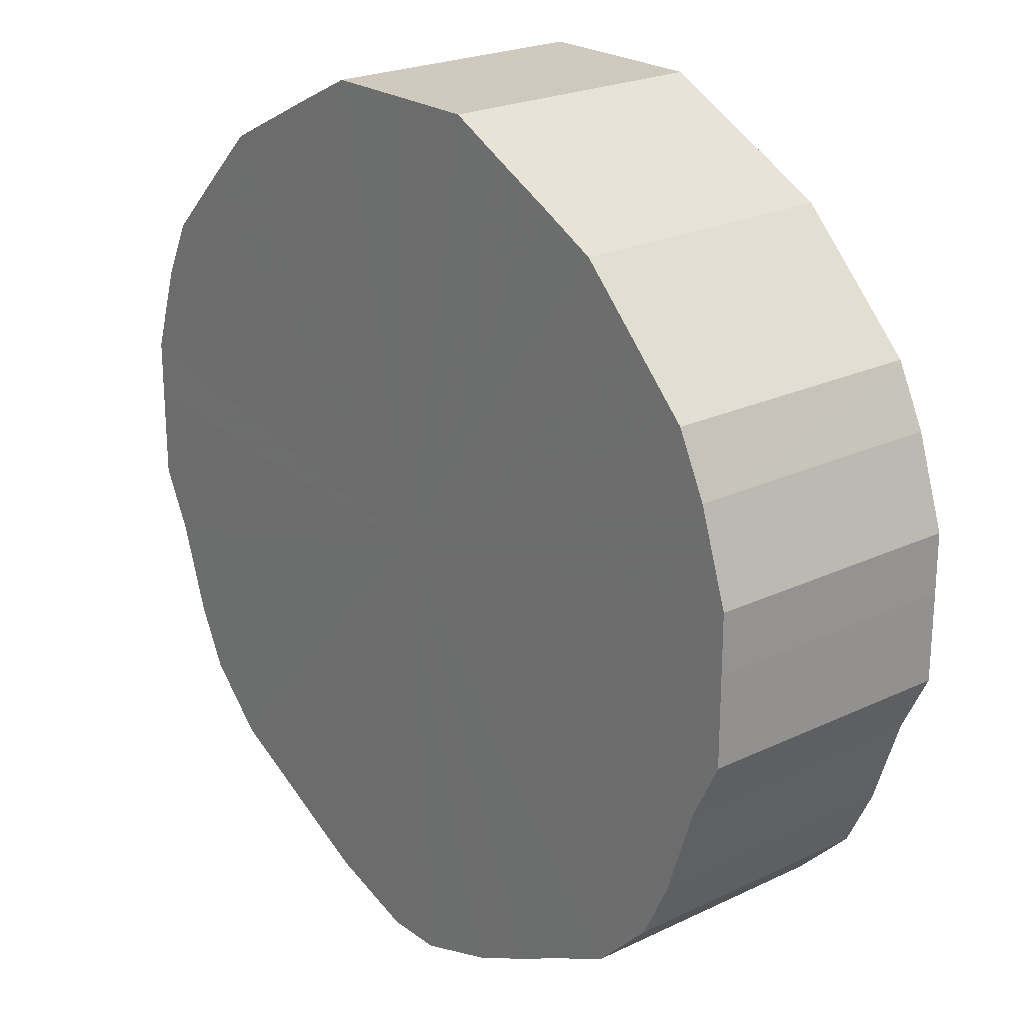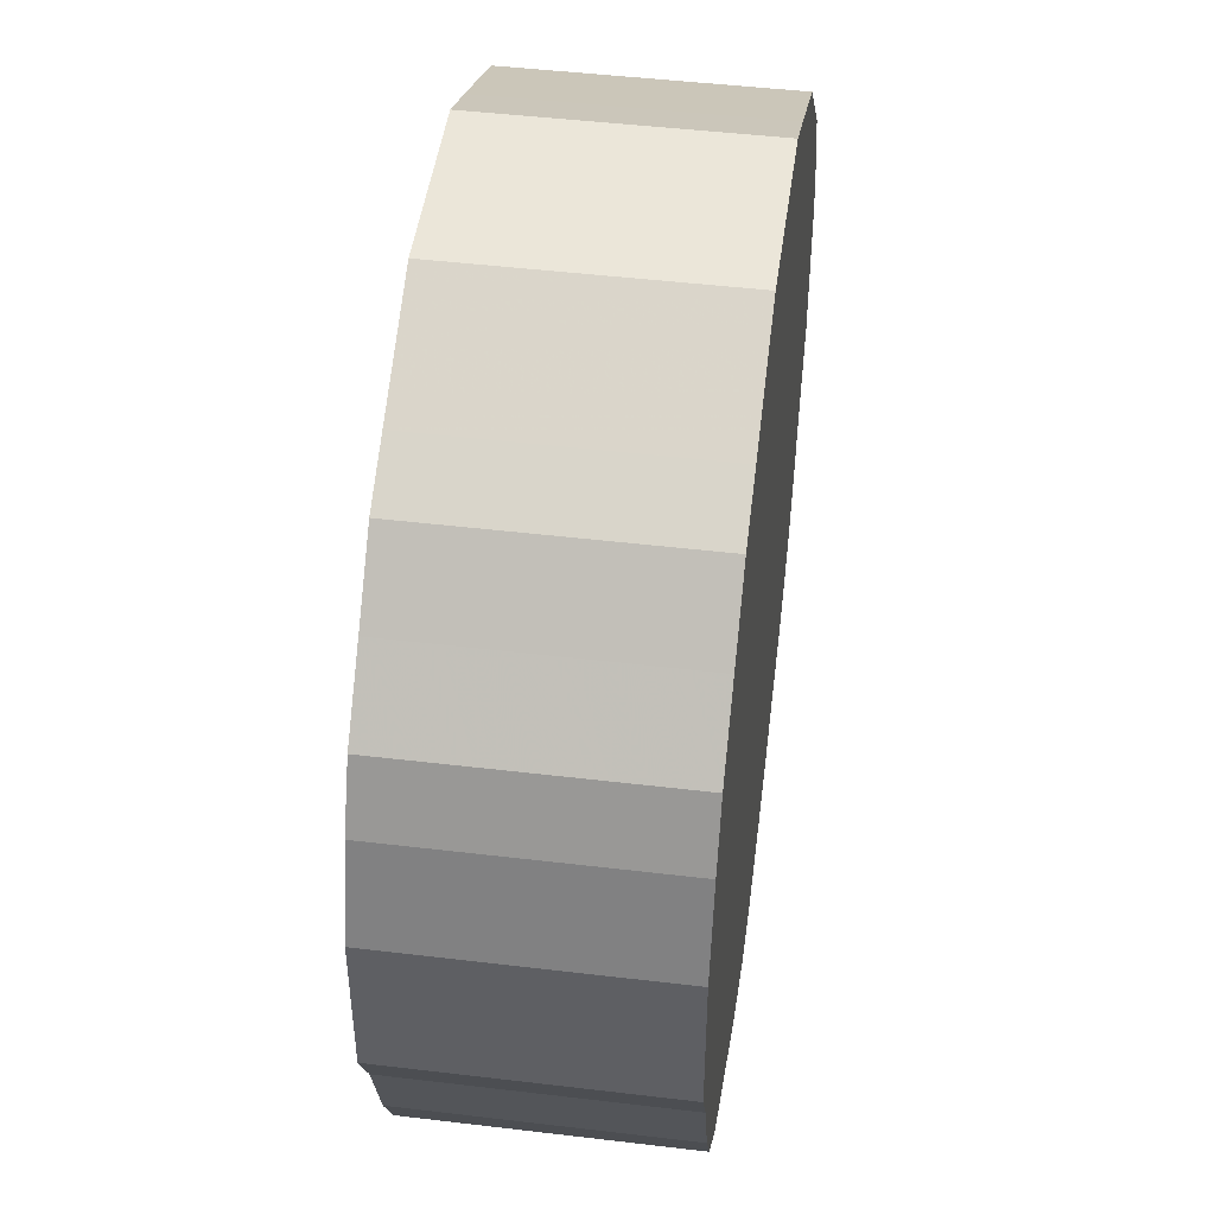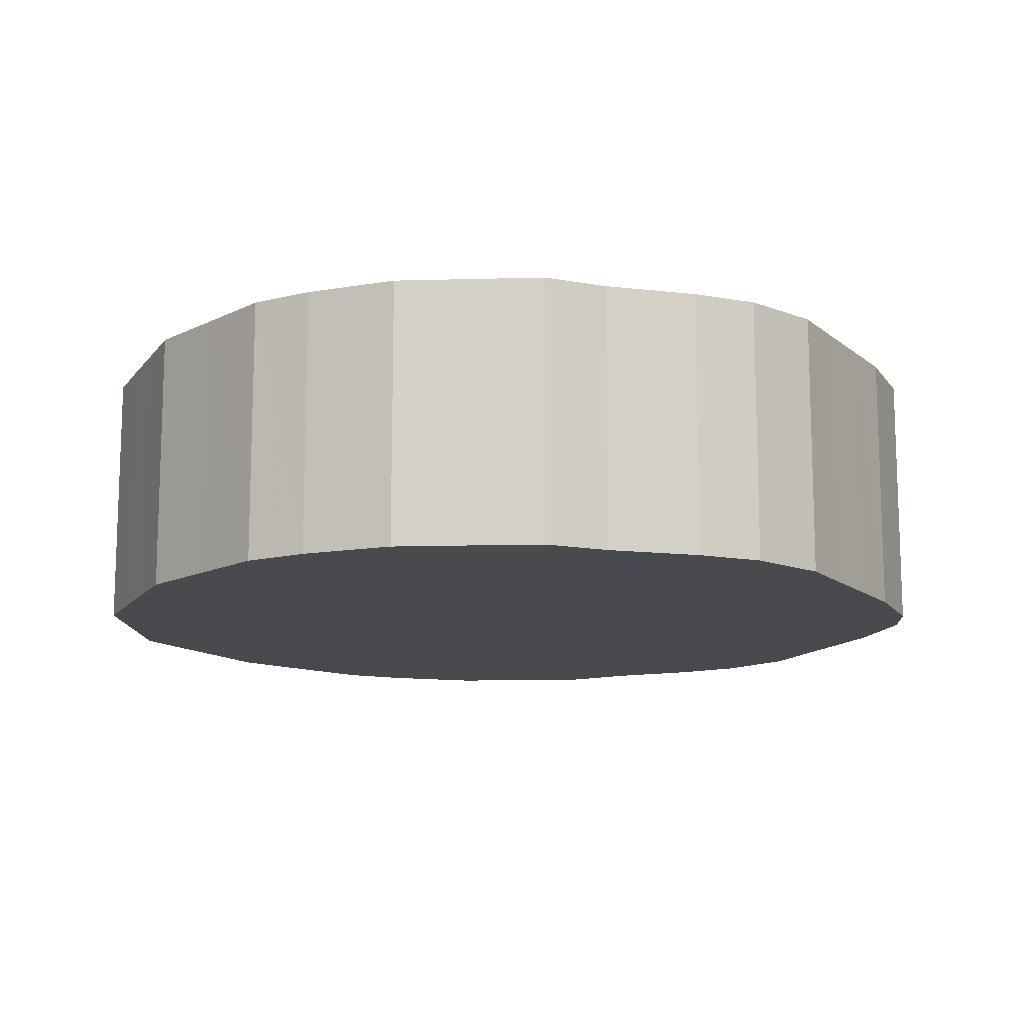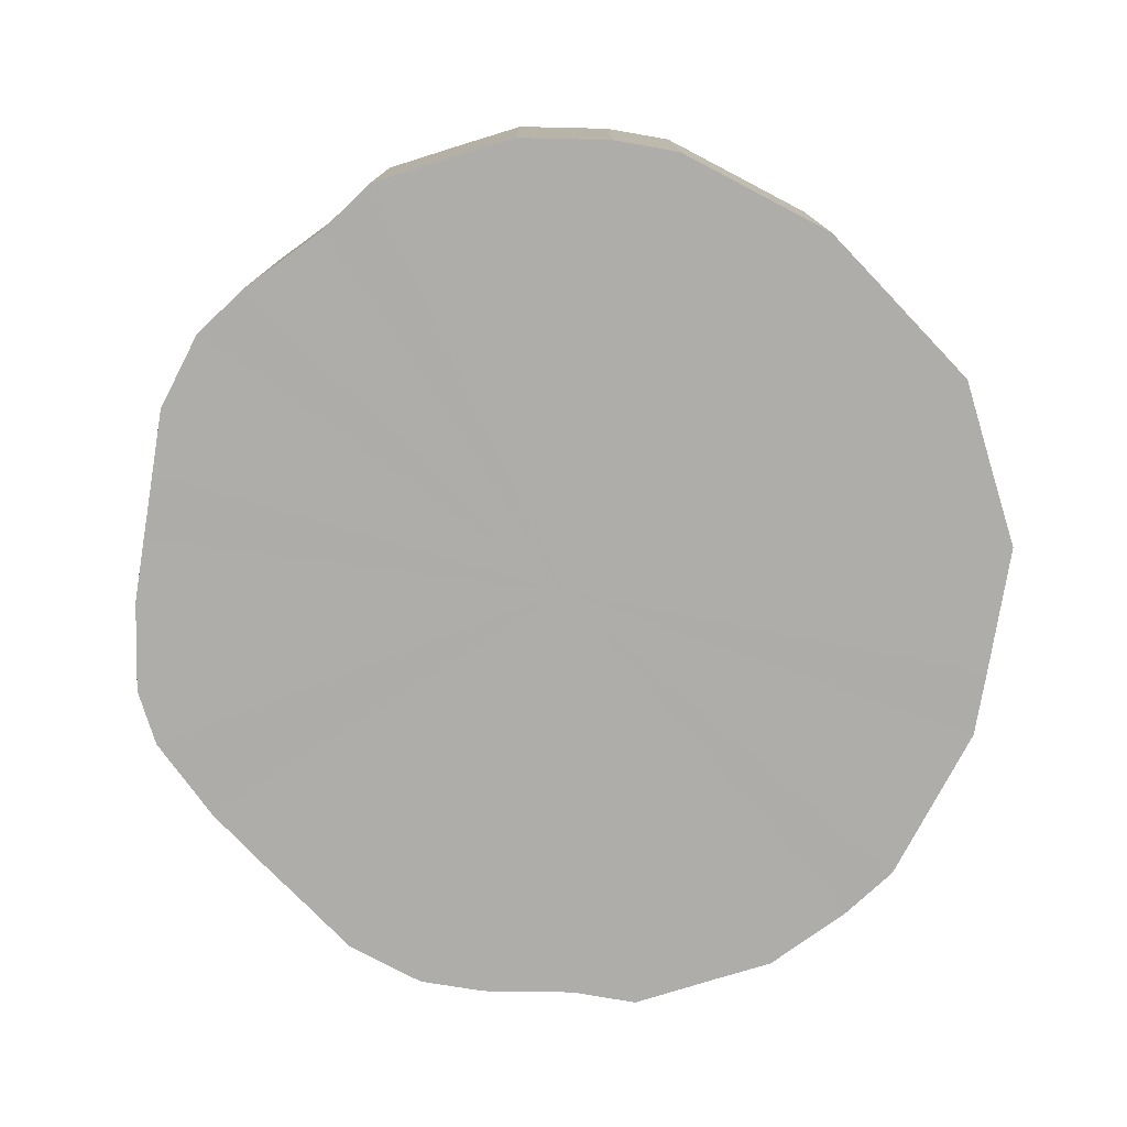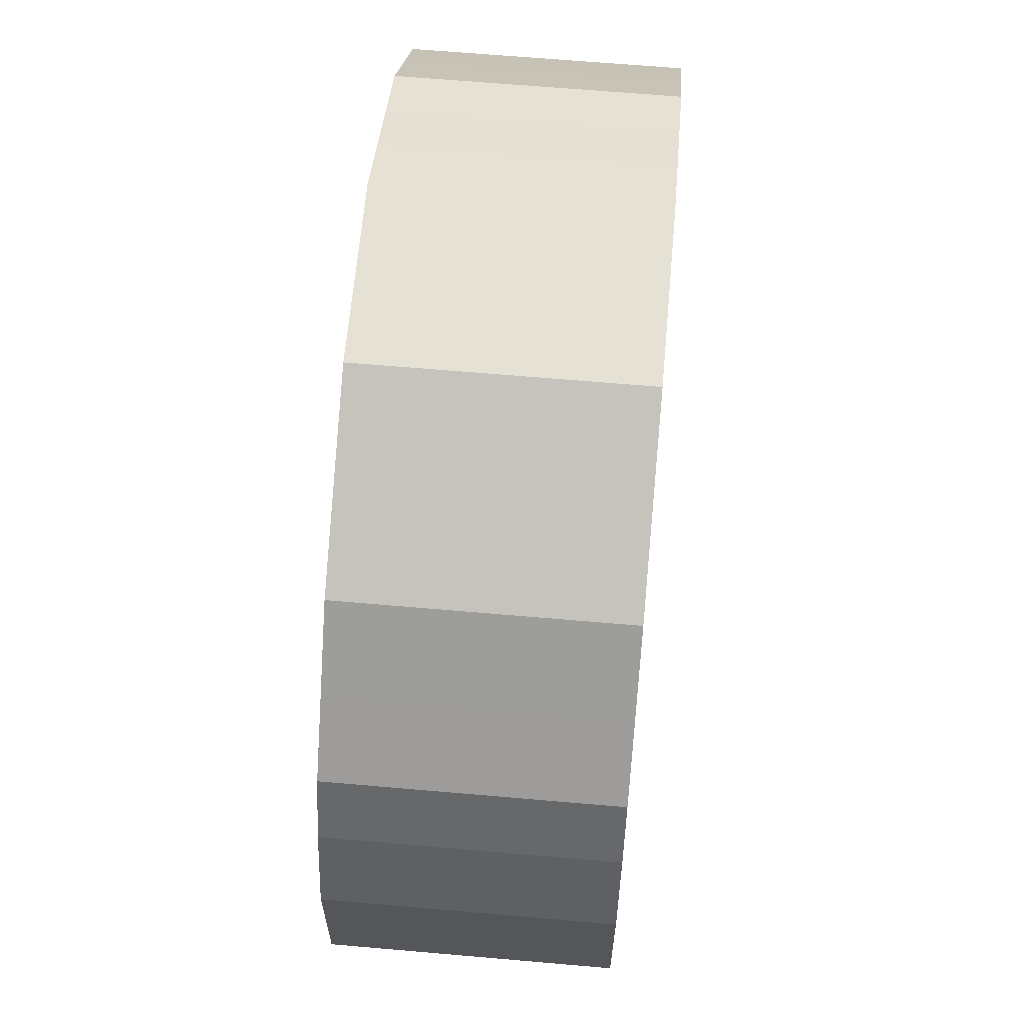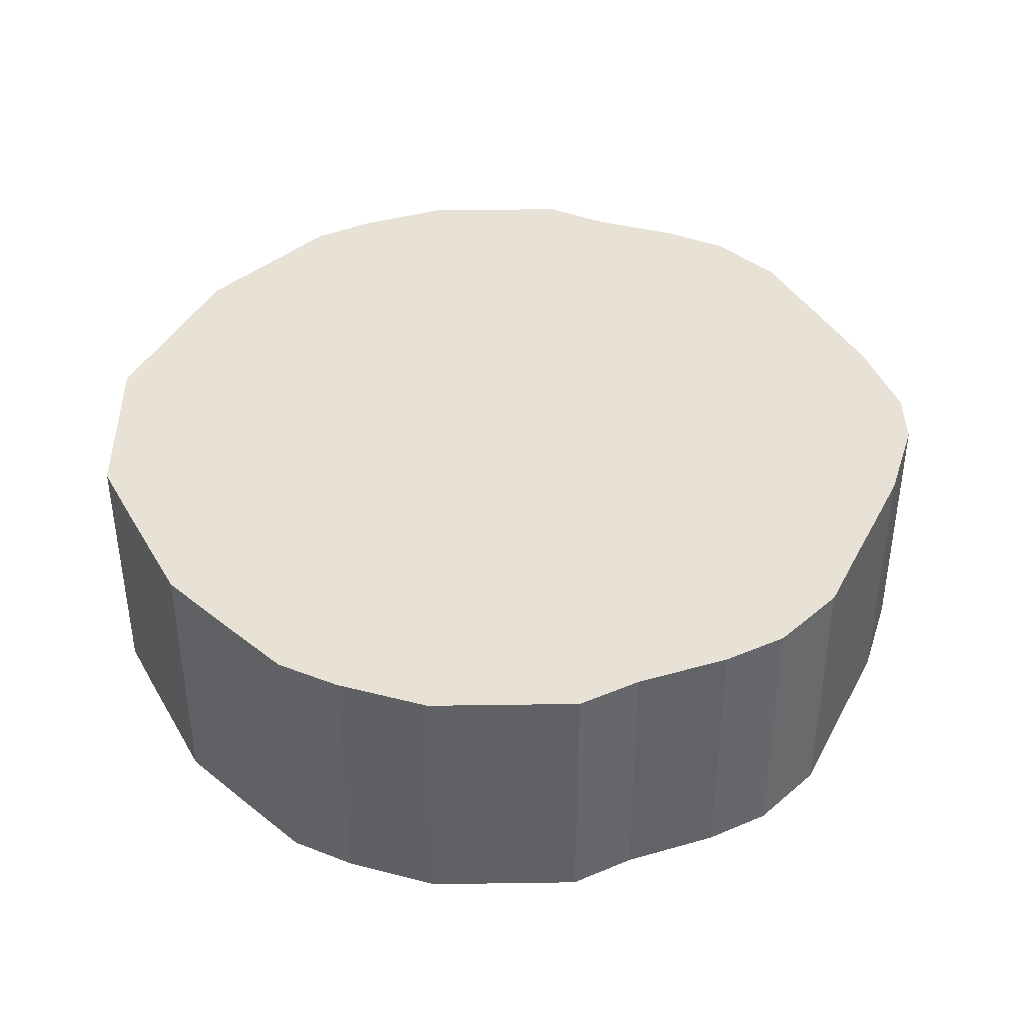
<metadata>
{"format":"obj","ext":"obj","renderer":"f3d","projection":"perspective","resolution":1024,"background":"white","views":[{"elev":22.8,"azim":50.9,"up":"+Y"},{"elev":46.9,"azim":97.7,"up":"+Y"},{"elev":-12.8,"azim":-86.5,"up":"+Z"},{"elev":-77.1,"azim":107.2,"up":"+Z"},{"elev":64.2,"azim":-84.9,"up":"+Y"},{"elev":40.4,"azim":-90.9,"up":"+Z"}]}
</metadata>
<code>
o 22234
v 2220 1869 14.54
v 2220 1869 14.54
v 2220 1869 14.63
v 2220 1869 14.54
v 2220 1869 14.63
v 2220 1869 14.54
v 2220 1869 14.63
v 2220 1869 14.54
v 2220 1869 14.63
v 2220 1869 14.54
v 2220 1869 14.63
v 2220 1869 14.54
v 2220 1869 14.63
v 2220 1869 14.54
v 2220 1869 14.63
v 2220 1869 14.54
v 2220 1869 14.63
v 2220 1869 14.54
v 2220 1869 14.63
v 2220 1869 14.54
v 2220 1869 14.63
v 2220 1869 14.54
v 2220 1869 14.63
v 2220 1869 14.54
v 2220 1869 14.63
v 2220 1869 14.54
v 2220 1869 14.63
v 2220 1869 14.54
v 2220 1869 14.63
v 2220 1869 14.54
v 2220 1869 14.63
v 2220 1869 14.54
v 2220 1869 14.63
v 2220 1869 14.54
v 2220 1869 14.63
v 2220 1869 14.54
v 2220 1869 14.63
v 2220 1869 14.54
v 2220 1869 14.63
v 2220 1869 14.54
v 2220 1869 14.63
v 2220 1869 14.54
v 2220 1869 14.63
v 2220 1869 14.54
v 2220 1869 14.63
v 2220 1869 14.54
v 2220 1869 14.63
v 2220 1869 14.54
v 2220 1869 14.63
v 2220 1869 14.54
v 2220 1869 14.63
v 2220 1869 14.54
v 2220 1869 14.63
v 2220 1869 14.54
v 2220 1869 14.63
v 2220 1869 14.54
v 2220 1869 14.63
v 2220 1869 14.54
v 2220 1869 14.63
v 2220 1869 14.54
v 2220 1869 14.63
v 2220 1869 14.54
v 2220 1869 14.63
v 2220 1869 14.54
v 2220 1869 14.63
v 2220 1869 14.54
v 2220 1869 14.63
v 2220 1869 14.54
v 2220 1869 14.63
v 2220 1869 14.54
v 2220 1869 14.63
v 2220 1869 14.54
v 2220 1869 14.63
v 2220 1869 14.63
v 2220 1869 14.63
v 2220 1869 14.54
v 2220 1869 14.63
v 2220 1869 14.54
v 2220 1869 14.63
v 2220 1869 14.63
v 2220 1869 14.54
v 2220 1869 14.63
v 2220 1869 14.54
v 2220 1869 14.54
v 2220 1869 14.63
v 2220 1869 14.63
v 2220 1869 14.54
v 2220 1869 14.63
v 2220 1869 14.54
v 2220 1869 14.54
v 2220 1869 14.63
v 2220 1869 14.63
v 2220 1869 14.54
v 2220 1869 14.63
v 2220 1869 14.54
v 2220 1869 14.54
v 2220 1869 14.63
v 2220 1869 14.63
v 2220 1869 14.54
v 2220 1869 14.63
v 2220 1869 14.54
v 2220 1869 14.54
v 2220 1869 14.63
v 2220 1869 14.63
v 2220 1869 14.54
v 2220 1869 14.63
v 2220 1869 14.54
v 2220 1869 14.54
v 2220 1869 14.63
v 2220 1869 14.63
v 2220 1869 14.54
v 2220 1869 14.63
v 2220 1869 14.54
v 2220 1869 14.54
v 2220 1869 14.63
v 2220 1869 14.63
v 2220 1869 14.54
v 2220 1869 14.63
v 2220 1869 14.54
v 2220 1869 14.54
v 2220 1869 14.63
v 2220 1869 14.63
v 2220 1869 14.54
v 2220 1869 14.63
v 2220 1869 14.54
v 2220 1869 14.54
v 2220 1869 14.63
v 2220 1869 14.63
v 2220 1869 14.54
v 2220 1869 14.63
v 2220 1869 14.54
v 2220 1869 14.54
v 2220 1869 14.63
v 2220 1869 14.63
v 2220 1869 14.54
v 2220 1869 14.63
v 2220 1869 14.54
v 2220 1869 14.54
v 2220 1869 14.63
v 2220 1869 14.63
v 2220 1869 14.54
v 2220 1869 14.63
v 2220 1869 14.54
v 2220 1869 14.54
v 2220 1869 14.63
v 2220 1869 14.63
v 2220 1869 14.54
v 2220 1869 14.54
v 2220 1869 14.54
v 2220 1869 14.54
v 2220 1869 14.54
v 2220 1869 14.54
v 2220 1869 14.54
v 2220 1869 14.54
v 2220 1869 14.54
v 2220 1869 14.54
v 2220 1869 14.54
v 2220 1869 14.54
v 2220 1869 14.54
v 2220 1869 14.54
v 2220 1869 14.54
v 2220 1869 14.54
v 2220 1869 14.54
v 2220 1869 14.54
v 2220 1869 14.54
v 2220 1869 14.54
v 2220 1869 14.54
v 2220 1869 14.54
v 2220 1869 14.54
v 2220 1869 14.54
v 2220 1869 14.54
v 2220 1869 14.54
v 2220 1869 14.54
v 2220 1869 14.54
v 2220 1869 14.54
v 2220 1869 14.54
v 2220 1869 14.54
v 2220 1869 14.54
v 2220 1869 14.54
v 2220 1869 14.54
v 2220 1869 14.54
v 2220 1869 14.54
v 2220 1869 14.54
v 2220 1869 14.54
v 2220 1869 14.54
v 2220 1869 14.54
v 2220 1869 14.63
v 2220 1869 14.63
v 2220 1869 14.63
v 2220 1869 14.63
v 2220 1869 14.63
v 2220 1869 14.63
v 2220 1869 14.63
v 2220 1869 14.63
v 2220 1869 14.63
v 2220 1869 14.63
v 2220 1869 14.63
v 2220 1869 14.63
v 2220 1869 14.63
v 2220 1869 14.63
v 2220 1869 14.63
v 2220 1869 14.63
v 2220 1869 14.63
v 2220 1869 14.63
v 2220 1869 14.63
v 2220 1869 14.63
v 2220 1869 14.63
v 2220 1869 14.63
v 2220 1869 14.63
v 2220 1869 14.63
v 2220 1869 14.63
v 2220 1869 14.63
v 2220 1869 14.63
v 2220 1869 14.63
v 2220 1869 14.63
v 2220 1869 14.63
v 2220 1869 14.63
v 2220 1869 14.63
v 2220 1869 14.63
v 2220 1869 14.63
v 2220 1869 14.63
v 2220 1869 14.63
v 2220 1869 14.63
v 2220 1869 14.63
f 1 2 3
f 2 4 5
f 6 1 7
f 4 8 9
f 10 6 11
f 8 12 13
f 14 10 15
f 12 16 17
f 18 14 19
f 16 20 21
f 22 18 23
f 20 24 25
f 26 22 27
f 24 28 29
f 30 26 31
f 28 32 33
f 34 30 35
f 32 36 37
f 38 34 39
f 36 40 41
f 42 38 43
f 40 44 45
f 46 42 47
f 44 48 49
f 50 46 51
f 48 52 53
f 54 50 55
f 52 56 57
f 58 54 59
f 56 60 61
f 62 58 63
f 60 64 65
f 66 62 67
f 64 68 69
f 70 66 71
f 68 72 73
f 72 70 74
f 75 76 77
f 77 78 79
f 80 81 75
f 82 83 80
f 79 84 85
f 86 87 82
f 88 89 86
f 85 90 91
f 92 93 88
f 94 95 92
f 91 96 97
f 98 99 94
f 100 101 98
f 97 102 103
f 104 105 100
f 106 107 104
f 103 108 109
f 110 111 106
f 112 113 110
f 109 114 115
f 116 117 112
f 118 119 116
f 115 120 121
f 122 123 118
f 124 125 122
f 121 126 127
f 128 129 124
f 130 131 128
f 127 132 133
f 134 135 130
f 136 137 134
f 133 138 139
f 140 141 136
f 142 143 140
f 139 144 145
f 146 147 142
f 145 148 146
f 149 150 151
f 149 152 150
f 149 151 153
f 149 154 152
f 149 153 155
f 149 156 154
f 149 155 157
f 149 158 156
f 149 157 159
f 149 160 158
f 149 159 161
f 149 162 160
f 149 161 163
f 149 164 162
f 149 163 165
f 149 166 164
f 149 165 167
f 149 168 166
f 149 167 169
f 149 170 168
f 149 169 171
f 149 172 170
f 149 171 173
f 149 174 172
f 149 173 175
f 149 176 174
f 149 175 177
f 149 178 176
f 149 177 179
f 149 180 178
f 149 179 181
f 149 182 180
f 149 181 183
f 149 184 182
f 149 183 185
f 149 186 184
f 149 185 186
f 187 188 189
f 187 190 188
f 187 189 191
f 187 192 190
f 187 191 193
f 187 194 192
f 187 193 195
f 187 196 194
f 187 195 197
f 187 198 196
f 187 197 199
f 187 200 198
f 187 199 201
f 187 202 200
f 187 201 203
f 187 204 202
f 187 203 205
f 187 206 204
f 187 205 207
f 187 208 206
f 187 207 209
f 187 210 208
f 187 209 211
f 187 212 210
f 187 211 213
f 187 214 212
f 187 213 215
f 187 216 214
f 187 215 217
f 187 218 216
f 187 217 219
f 187 220 218
f 187 219 221
f 187 222 220
f 187 221 223
f 187 224 222
f 187 223 224

</code>
